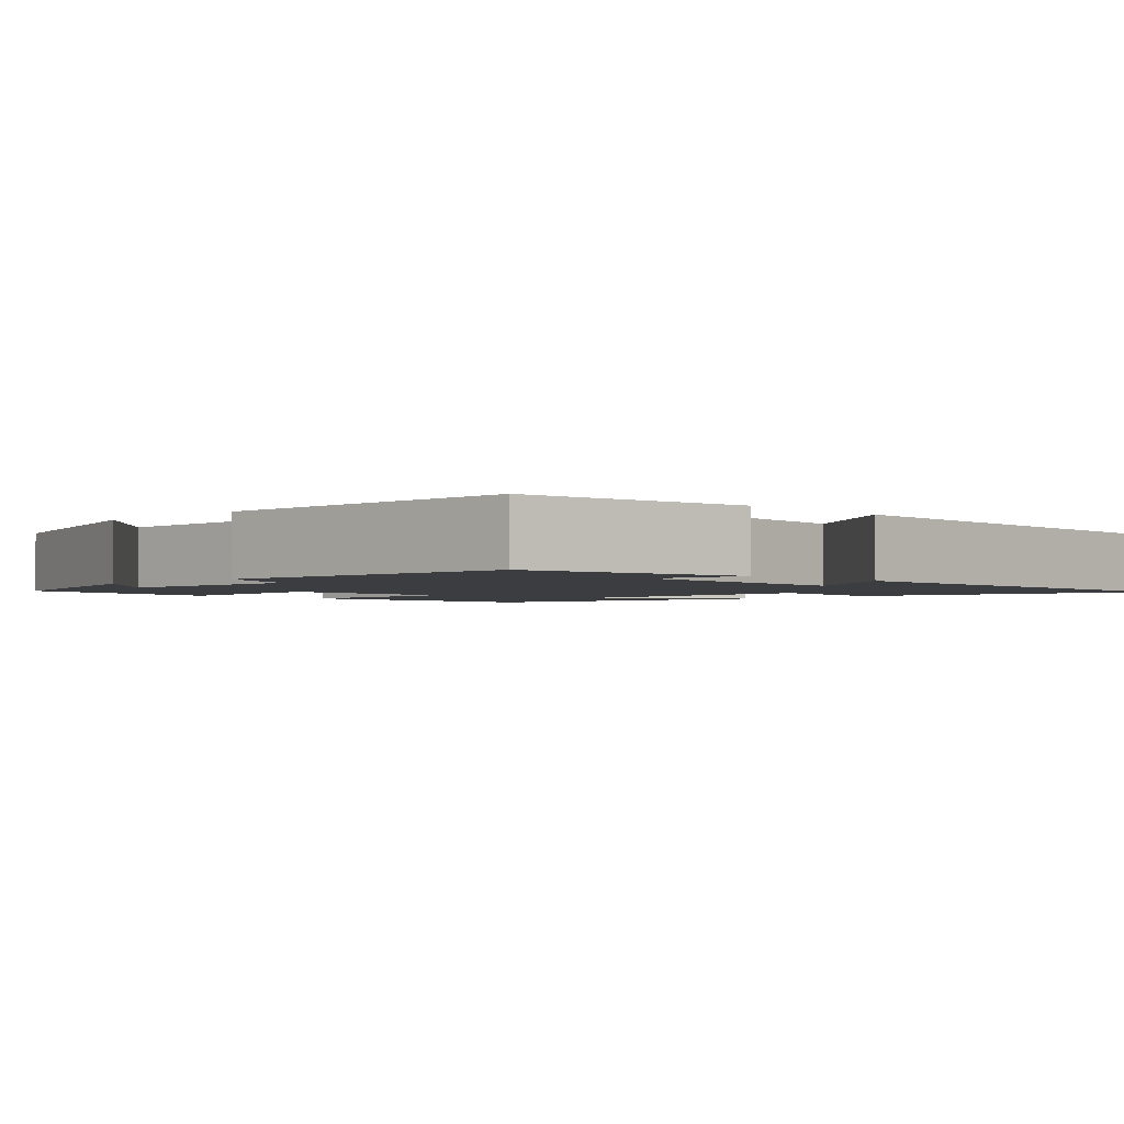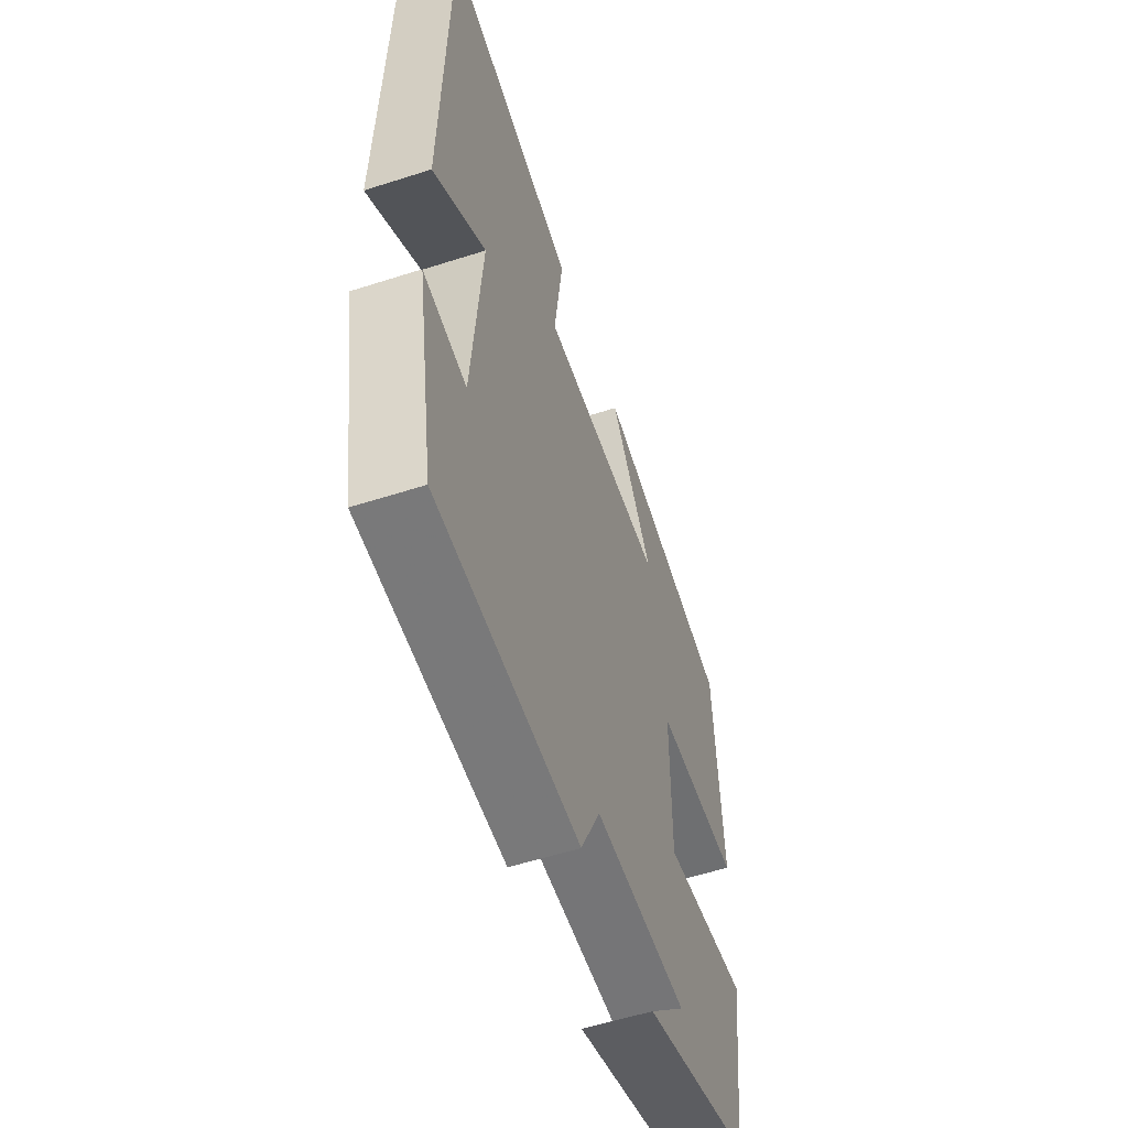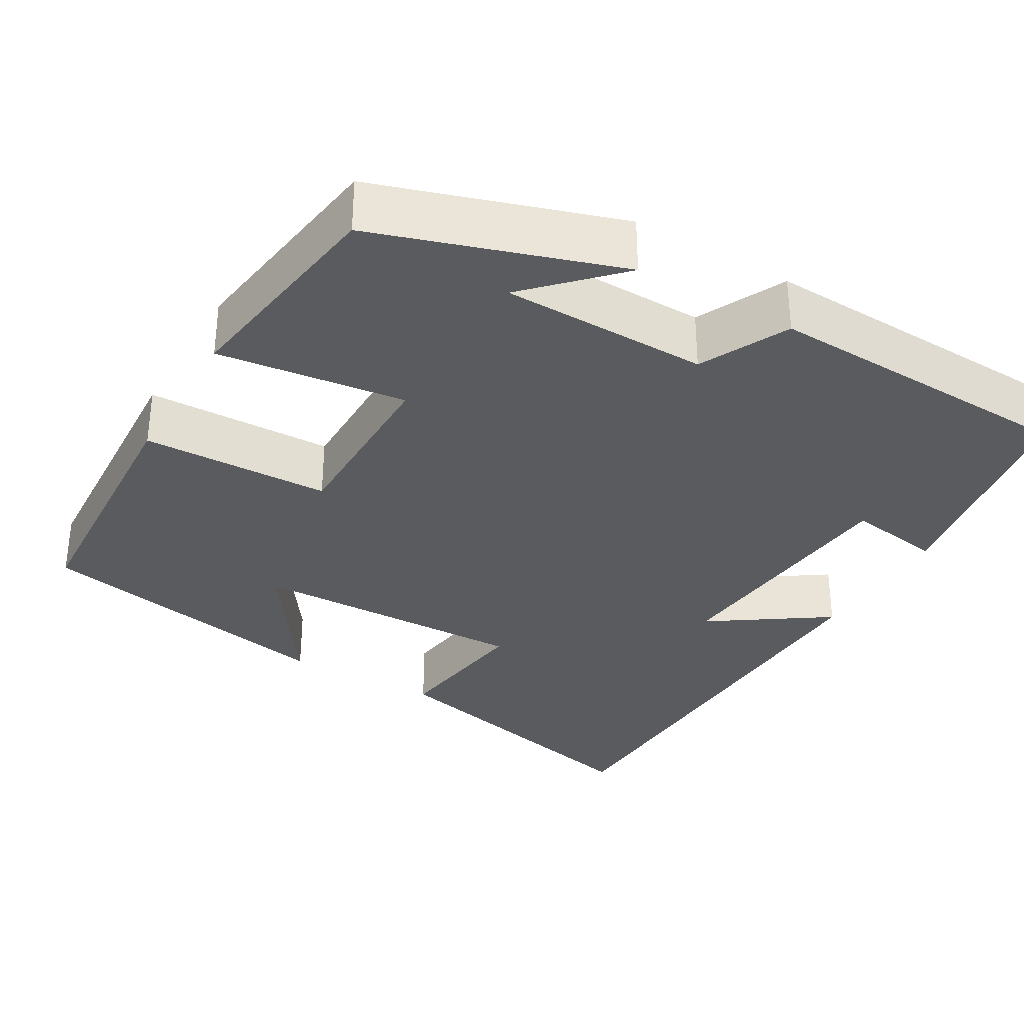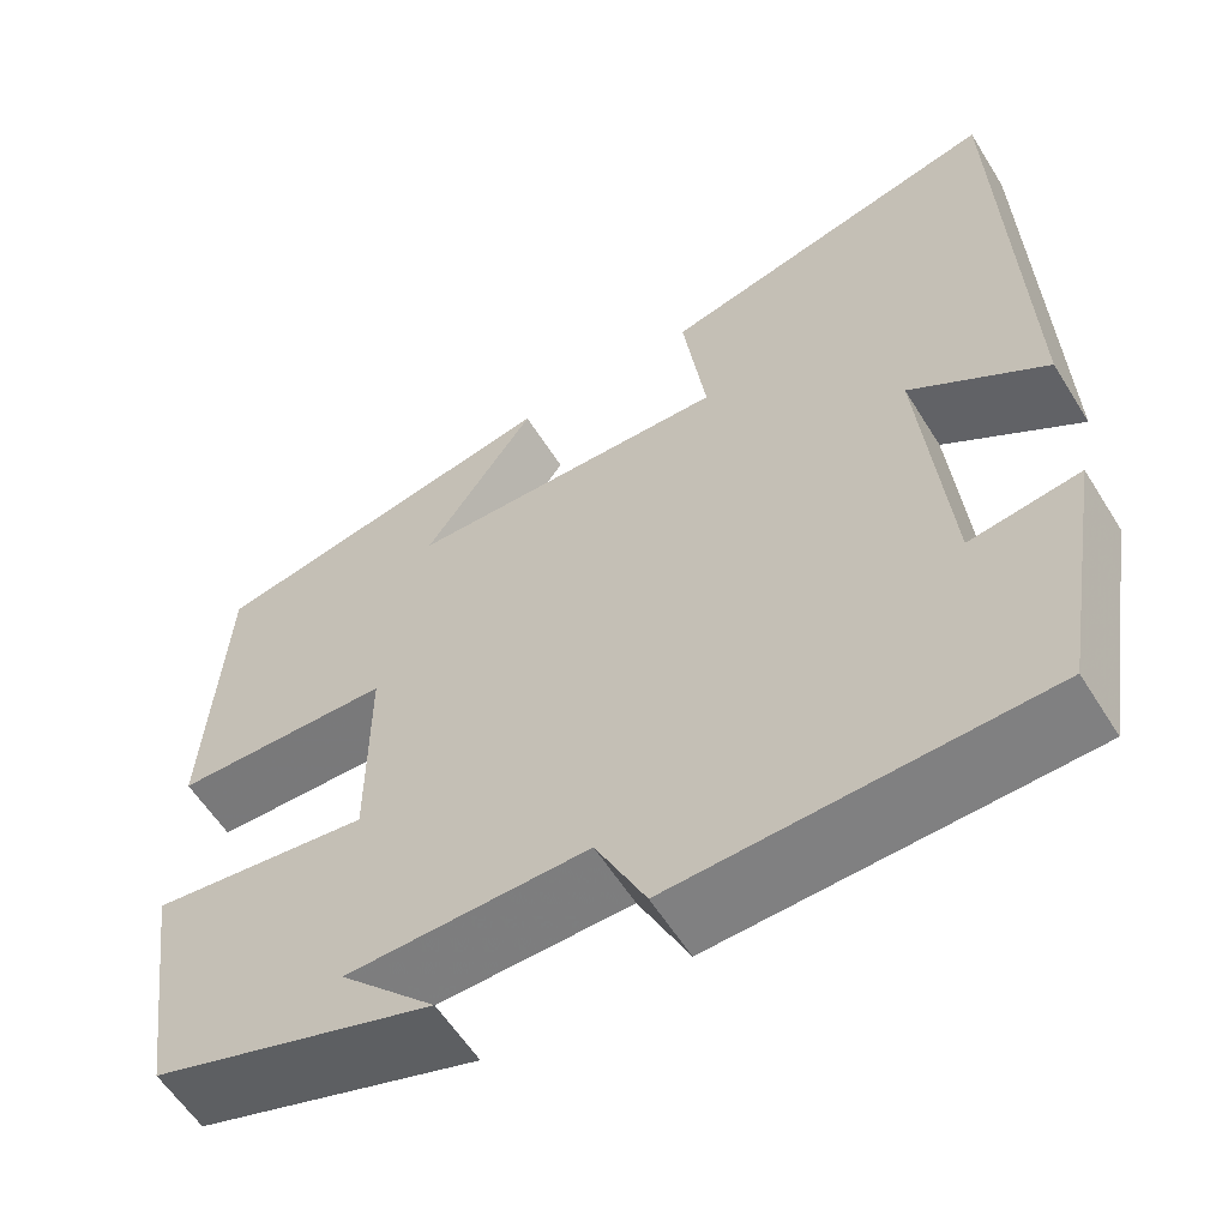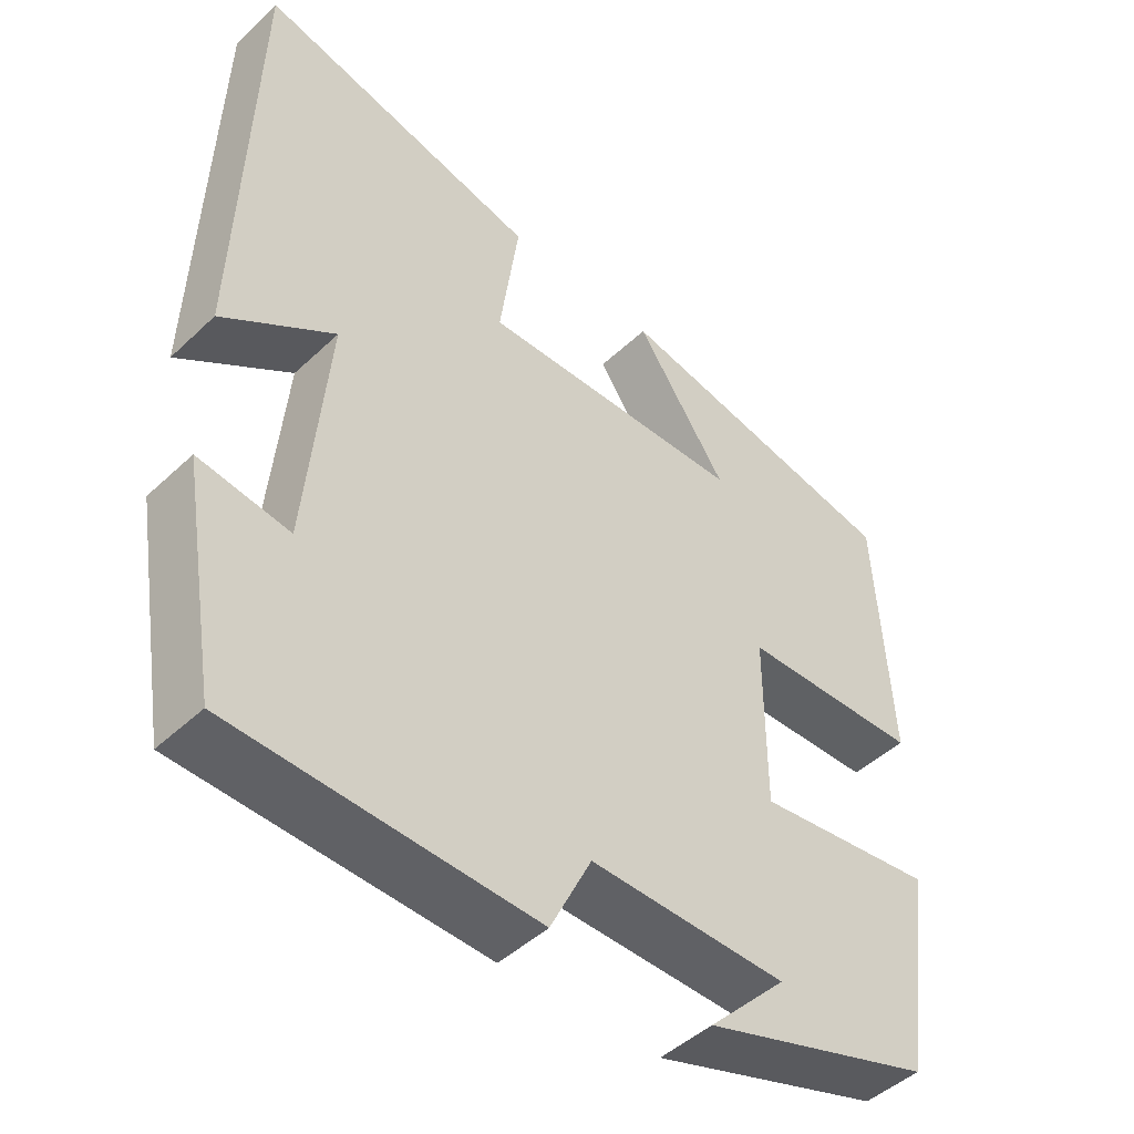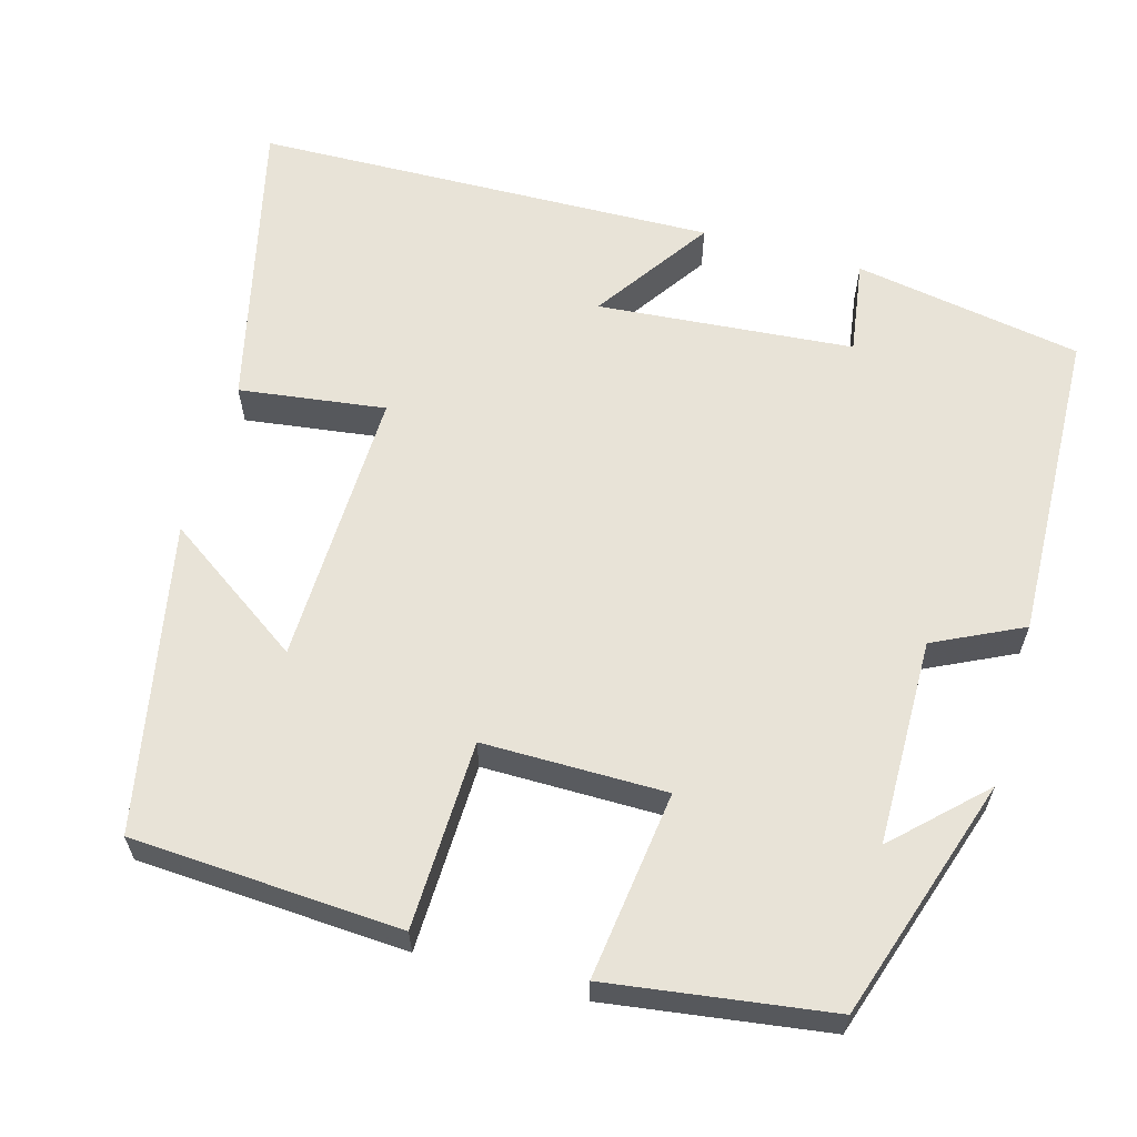
<metadata>
{"format":"obj","ext":"obj","renderer":"f3d","projection":"perspective","resolution":1024,"background":"white","views":[{"elev":-2.3,"azim":-135.6,"up":"+Y"},{"elev":-55.8,"azim":-71.3,"up":"+Z"},{"elev":-32.9,"azim":149.8,"up":"+Y"},{"elev":-58.7,"azim":-148.2,"up":"+Z"},{"elev":-46.8,"azim":-43.3,"up":"+Z"},{"elev":61.6,"azim":105.9,"up":"+Y"}]}
</metadata>
<code>
v 0.481 0.07 0.423
v 0.5 0.07 0.084
v 0.263 0.07 0.078
v 0.263 0.07 -0.152
v 0.5 0.07 -0.122
v 0.46 0.07 -0.401
v 0.155 0.07 -0.5
v 0.259 0.07 -0.393
v -0.001 0.07 -0.389
v -0.055 0.07 -0.5
v -0.451 0.07 -0.485
v -0.5 0.07 -0.198
v -0.381 0.07 -0.216
v -0.353 0.07 0.106
v -0.5 0.07 0.006
v -0.484 0.07 0.589
v -0.111 0.07 0.5
v -0.136 0.07 0.316
v 0.214 0.07 0.324
v 0.093 0.07 0.5
v 0.481 0 0.423
v 0.5 0 0.084
v 0.263 0 0.078
v 0.263 0 -0.152
v 0.5 0 -0.122
v 0.46 0 -0.401
v 0.155 0 -0.5
v 0.259 0 -0.393
v -0.001 0 -0.389
v -0.055 0 -0.5
v -0.451 0 -0.485
v -0.5 0 -0.198
v -0.381 0 -0.216
v -0.353 0 0.106
v -0.5 0 0.006
v -0.484 0 0.589
v -0.111 0 0.5
v -0.136 0 0.316
v 0.214 0 0.324
v 0.093 0 0.5
f 19 20 1 2
f 18 19 2 3
f 16 17 18
f 15 16 18
f 14 15 18
f 18 3 4
f 14 18 4
f 13 14 4
f 11 12 13
f 10 11 13
f 9 10 13
f 8 9 13 4
f 6 7 8
f 4 5 6 8
f 22 21 40 39
f 23 22 39 38
f 38 37 36
f 38 36 35
f 38 35 34
f 24 23 38
f 24 38 34
f 24 34 33
f 33 32 31
f 33 31 30
f 33 30 29
f 24 33 29 28
f 28 27 26
f 28 26 25 24
f 1 21 22 2
f 2 22 23 3
f 3 23 24 4
f 4 24 25 5
f 5 25 26 6
f 6 26 27 7
f 7 27 28 8
f 8 28 29 9
f 9 29 30 10
f 10 30 31 11
f 11 31 32 12
f 12 32 33 13
f 13 33 34 14
f 14 34 35 15
f 15 35 36 16
f 16 36 37 17
f 17 37 38 18
f 18 38 39 19
f 19 39 40 20
f 20 40 21 1

</code>
